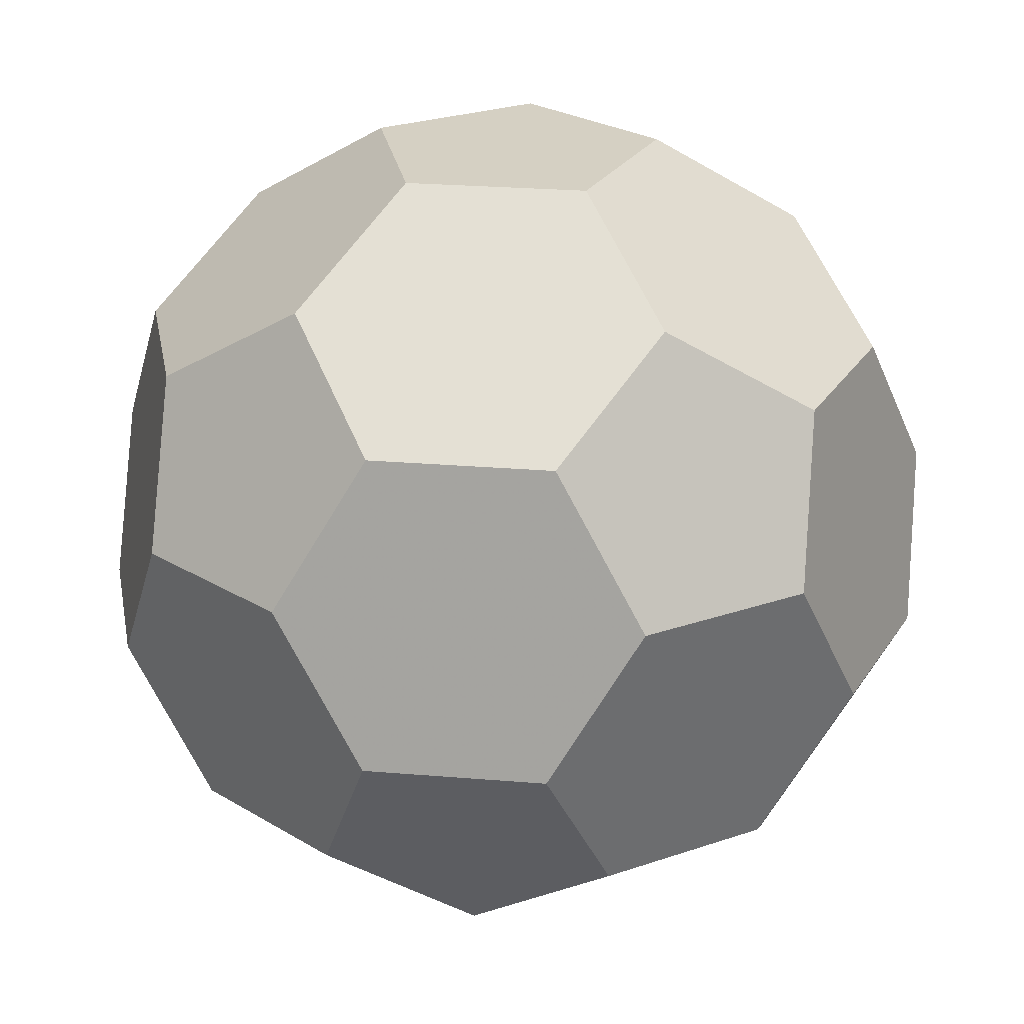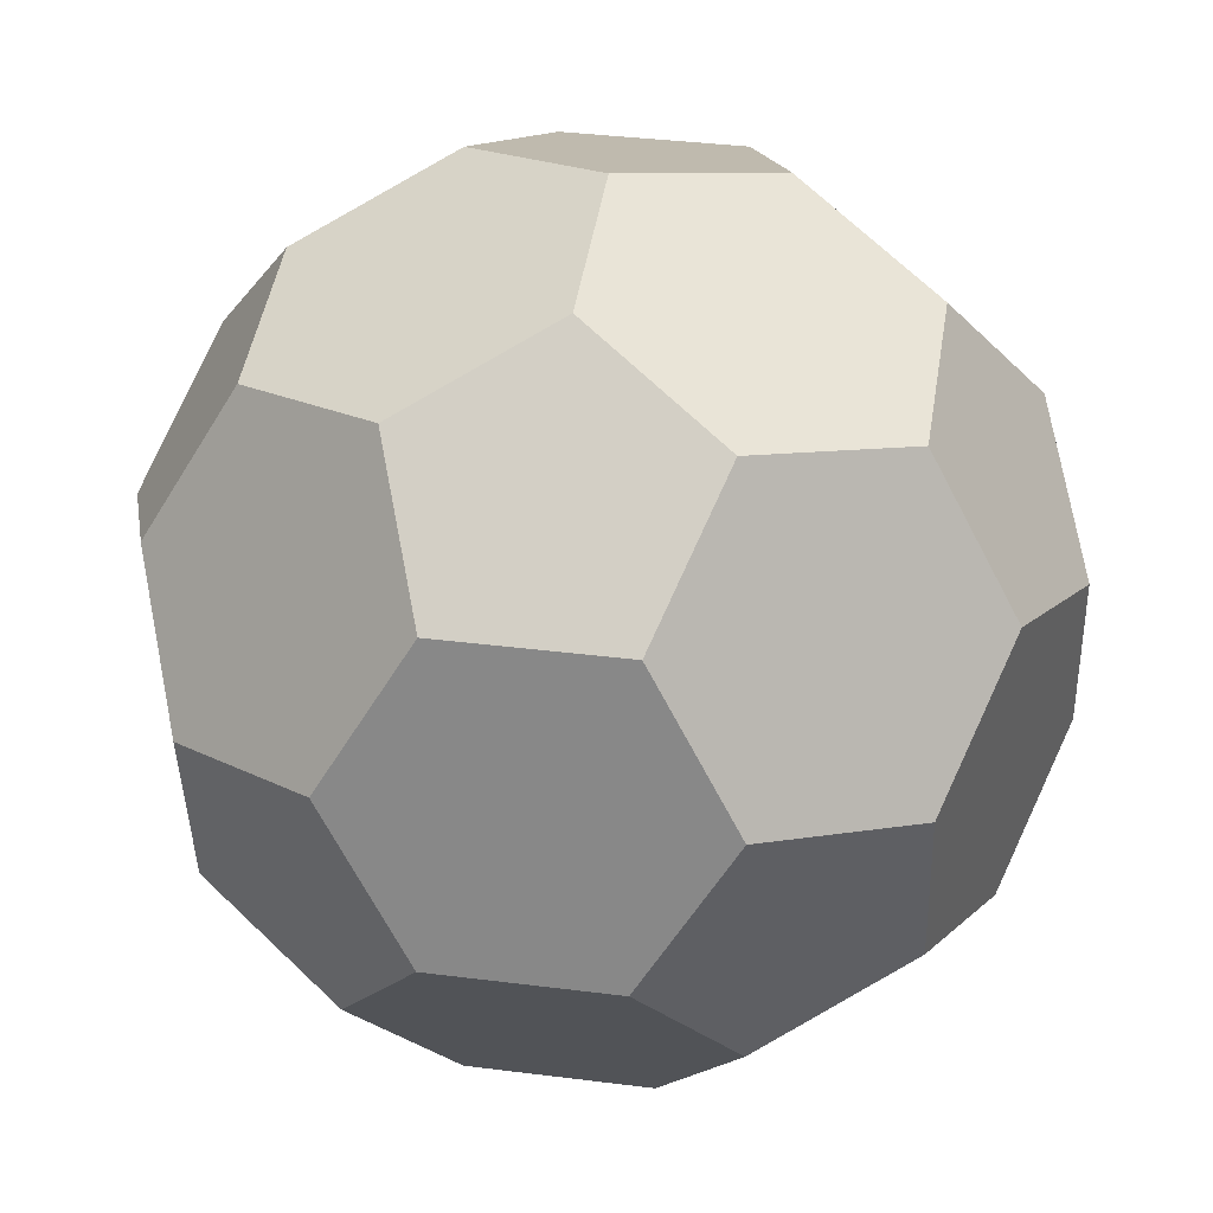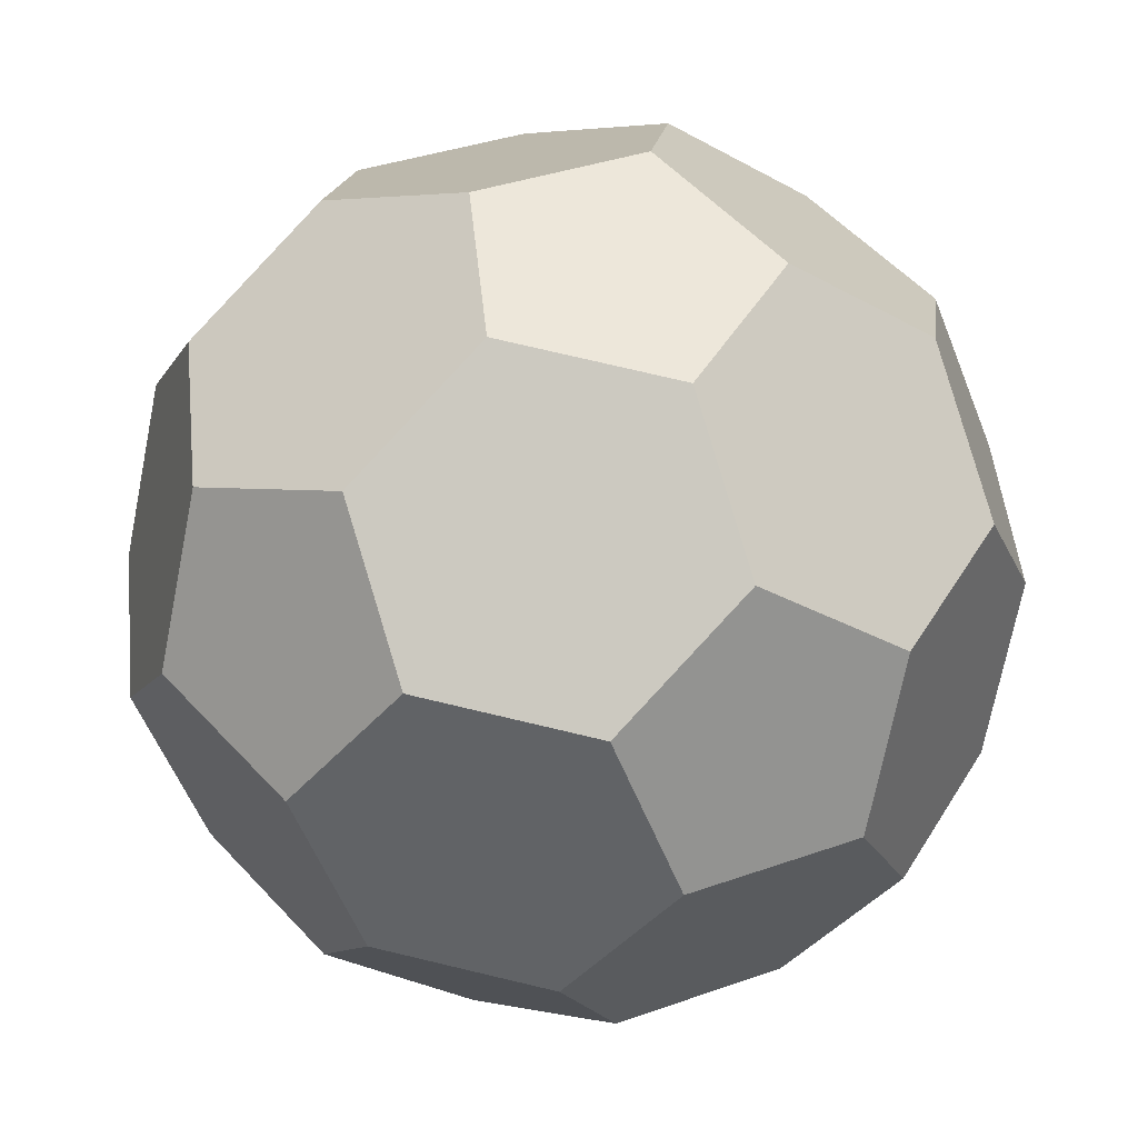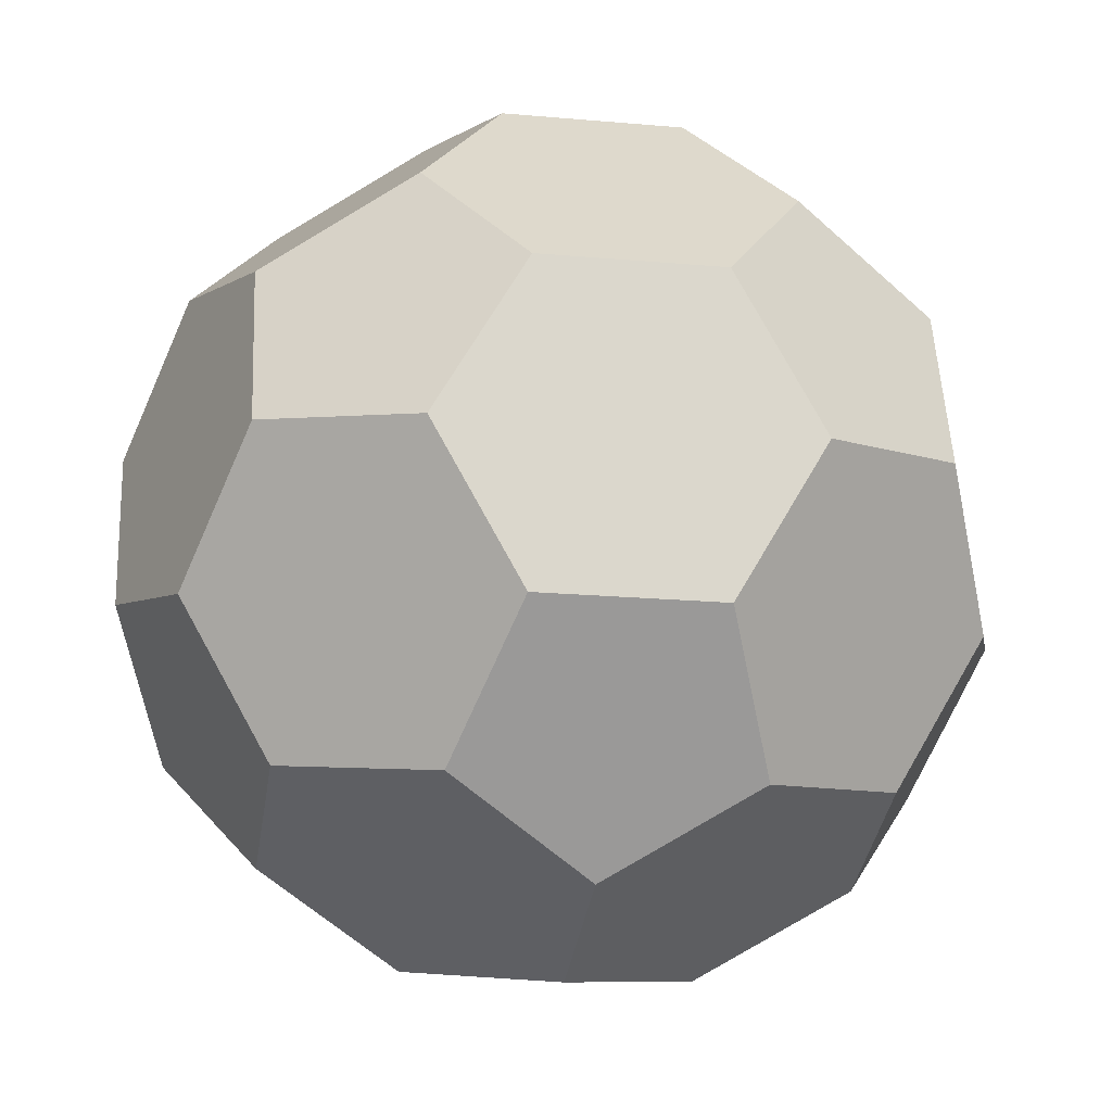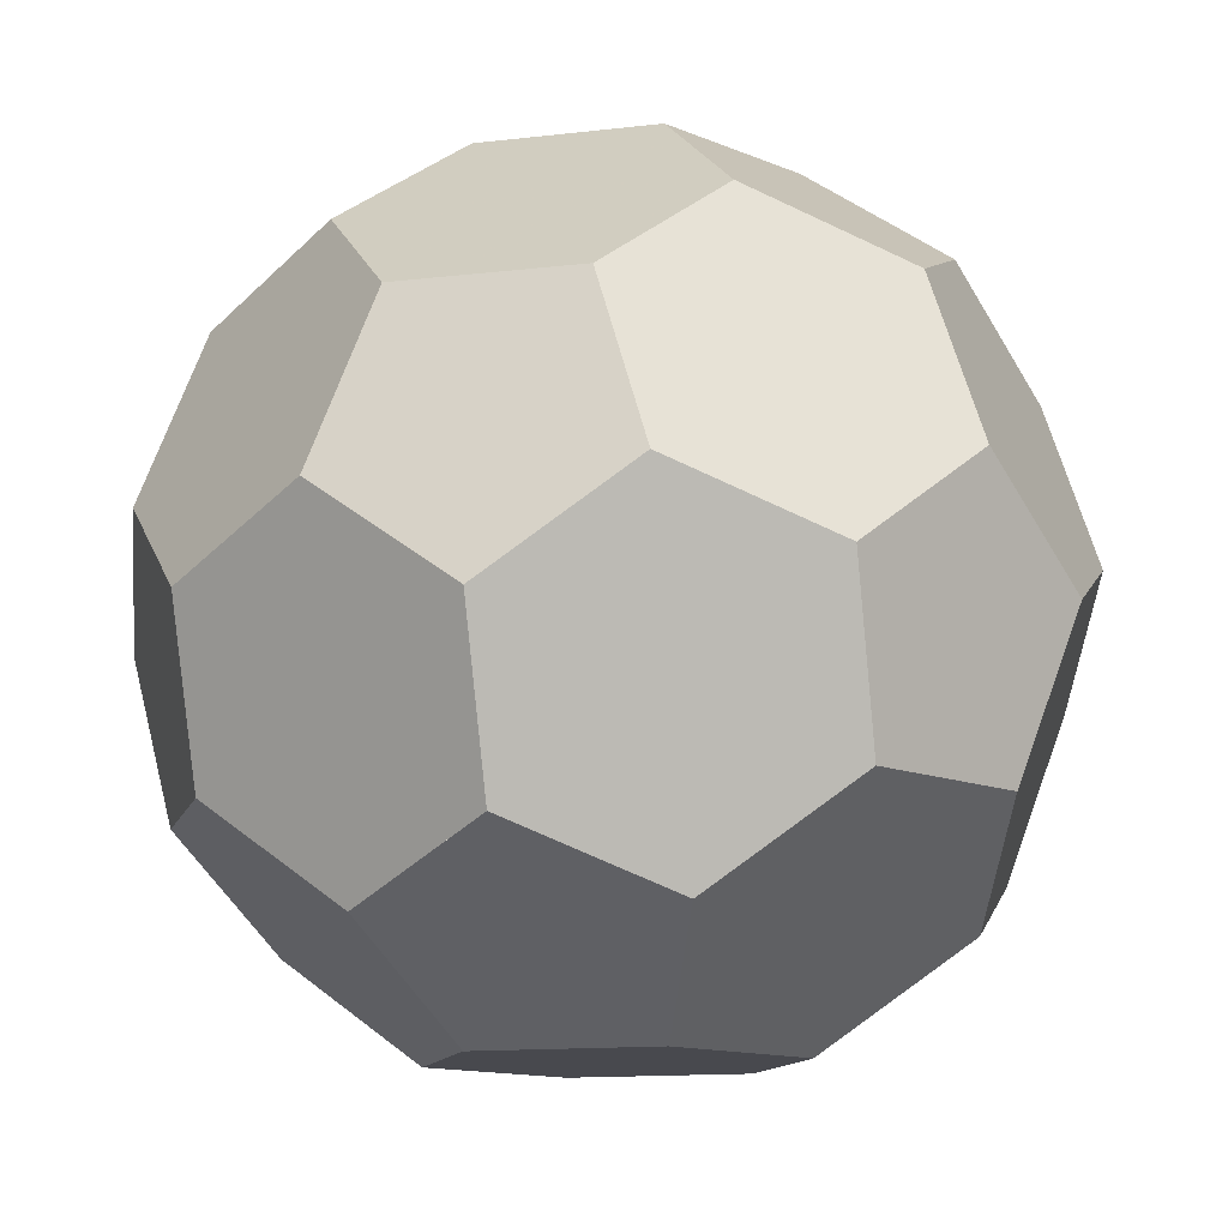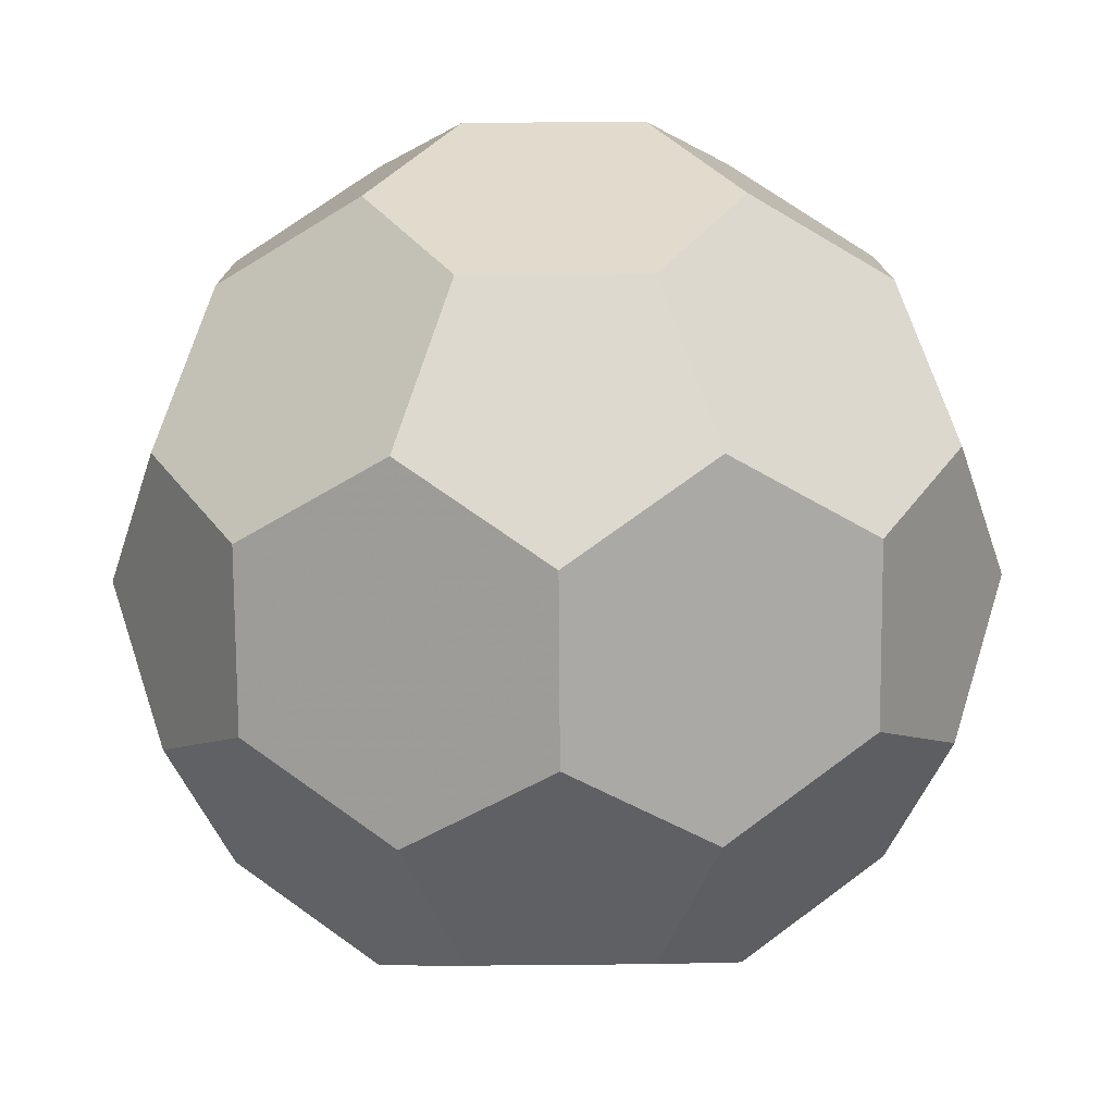
<metadata>
{"format":"obj","ext":"obj","renderer":"f3d","projection":"perspective","resolution":1024,"background":"white","views":[{"elev":26.2,"azim":79.5,"up":"+Z"},{"elev":-58.8,"azim":58.7,"up":"+Y"},{"elev":75.8,"azim":-166.7,"up":"+Y"},{"elev":68.1,"azim":120.1,"up":"+Y"},{"elev":24.7,"azim":-108.1,"up":"+Y"},{"elev":71.4,"azim":-108.5,"up":"+Z"}]}
</metadata>
<code>
v 0.3265 0.1061 0.9392
v -0.3265 0.1061 0.9392
v 0 0.3433 0.9392
v 0.2018 -0.2777 0.9392
v -0.2018 -0.2777 0.9392
v 0.3265 0.7926 0.5149
v 0 0.6866 0.7271
v 0 0.9643 0.1716
v 0.2018 0.9643 0.1716
v -0.3265 0.7926 0.5149
v -0.2018 0.9643 0.1716
v -0.8547 -0.06556 0.5149
v -0.653 0.5554 0.5149
v -0.653 0.2122 0.7271
v -0.8547 0.4899 0.1716
v -0.9794 0.1061 0.1716
v -0.2018 -0.8332 0.5149
v -0.4035 -0.5554 0.7271
v -0.73 -0.4494 0.5149
v -0.73 -0.6615 0.1716
v -0.4035 -0.8987 0.1716
v 0.7924 -0.2575 0.5149
v 0.2018 -0.8332 0.5149
v 0.4035 -0.5554 0.7271
v 0.4035 -0.8987 0.1716
v 0.73 -0.6615 0.1716
v 0.73 -0.4494 0.5149
v 0.653 0.5554 0.5149
v 0.653 0.2122 0.7271
v 0.9794 0.1061 0.1716
v 0.8547 -0.06556 0.5149
v 0.8547 0.4899 0.1716
v 0 -0.3433 -0.9392
v 0.3265 -0.1061 -0.9392
v 0.2018 0.2777 -0.9392
v -0.2018 0.2777 -0.9392
v -0.3265 -0.1061 -0.9392
v 0 -0.6866 -0.7271
v 0 -0.5149 -0.8332
v -0.3265 -0.7926 -0.5149
v -0.2018 -0.9643 -0.1716
v 0.2018 -0.9643 -0.1716
v 0.3265 -0.7926 -0.5149
v 0.653 -0.2122 -0.7271
v 0.653 -0.5554 -0.5149
v 0.8547 -0.4899 -0.1716
v 0.9171 -0.298 -0.1716
v 0.9794 -0.1061 -0.1716
v 0.8547 0.06556 -0.5149
v 0.73 0.4494 -0.5149
v 0.73 0.6615 -0.1716
v 0.4035 0.8987 -0.1716
v 0.2018 0.8332 -0.5149
v 0.4035 0.5554 -0.7271
v -0.4035 0.5554 -0.7271
v -0.2018 0.8332 -0.5149
v -0.4035 0.8987 -0.1716
v -0.73 0.6615 -0.1716
v -0.73 0.4494 -0.5149
v -0.653 -0.2122 -0.7271
v -0.7538 -0.0733 -0.621
v -0.8547 0.06556 -0.5149
v -0.9794 -0.1061 -0.1716
v -0.8547 -0.4899 -0.1716
v -0.653 -0.5554 -0.5149
f 5 4 1 3 2
f 8 11 10 7 6 9
f 12 19 18 5 2 14
f 2 3 7 10 13 14
f 15 16 12 14 13
f 20 21 17 18 19
f 41 42 25 23 17 21
f 22 31 29 1 4 24 27
f 4 5 18 17 23 24
f 26 27 24 23 25
f 6 7 3 1 29 28
f 28 29 31 30 32
f 34 33 37 36 35
f 54 50 49 44 34 35
f 43 42 41 40 38
f 43 38 39 33 34 44 45
f 26 25 42 43 45 46
f 45 44 49 48 46
f 47 48 30 31 27 26 46
f 54 53 52 51 50
f 32 30 48 49 50 51
f 52 9 6 28 32 51
f 53 56 57 11 9 52
f 35 36 55 56 53 54
f 55 59 58 57 56
f 15 13 10 11 57 58
f 36 37 60 62 59 55
f 16 15 58 59 62 63
f 20 19 12 16 63 64
f 65 40 41 21 20 64
f 65 64 63 62 61 60
f 37 33 39 38 40 65 60

</code>
